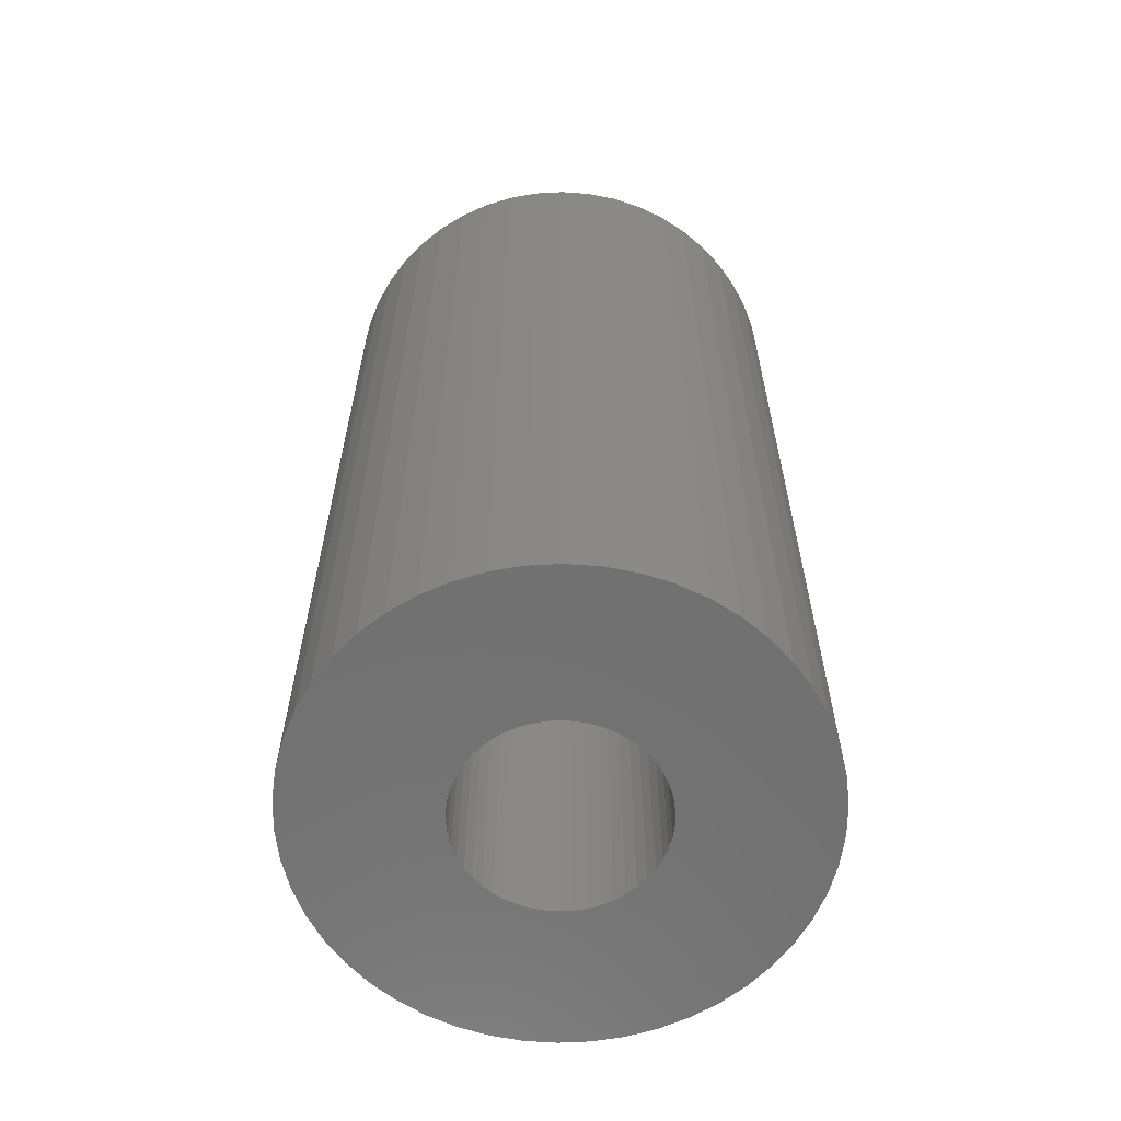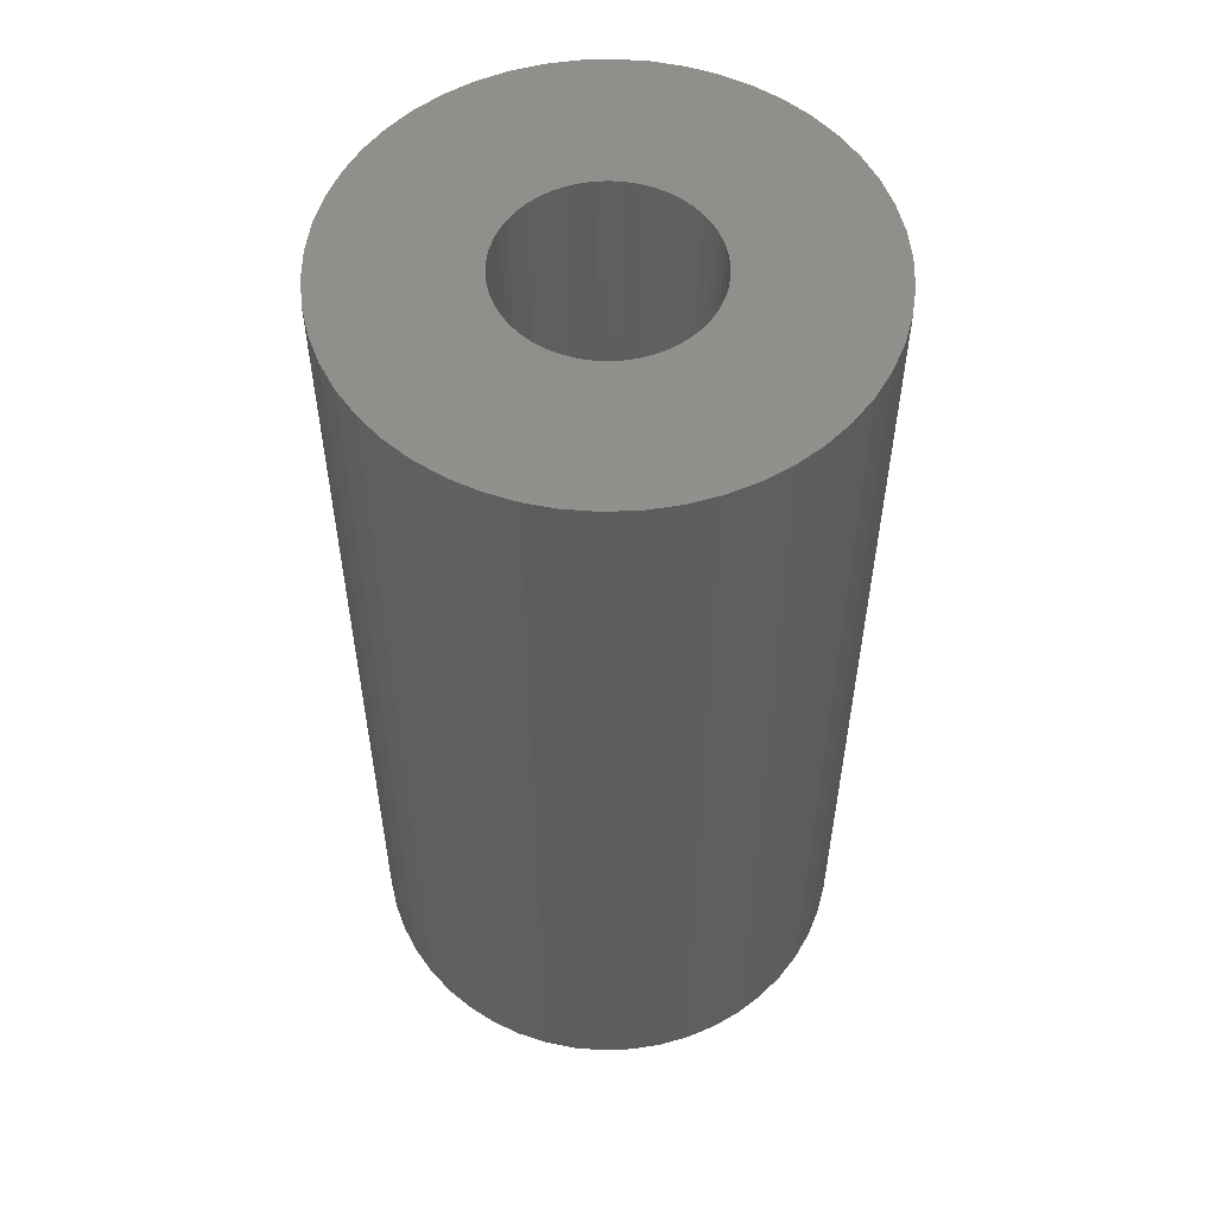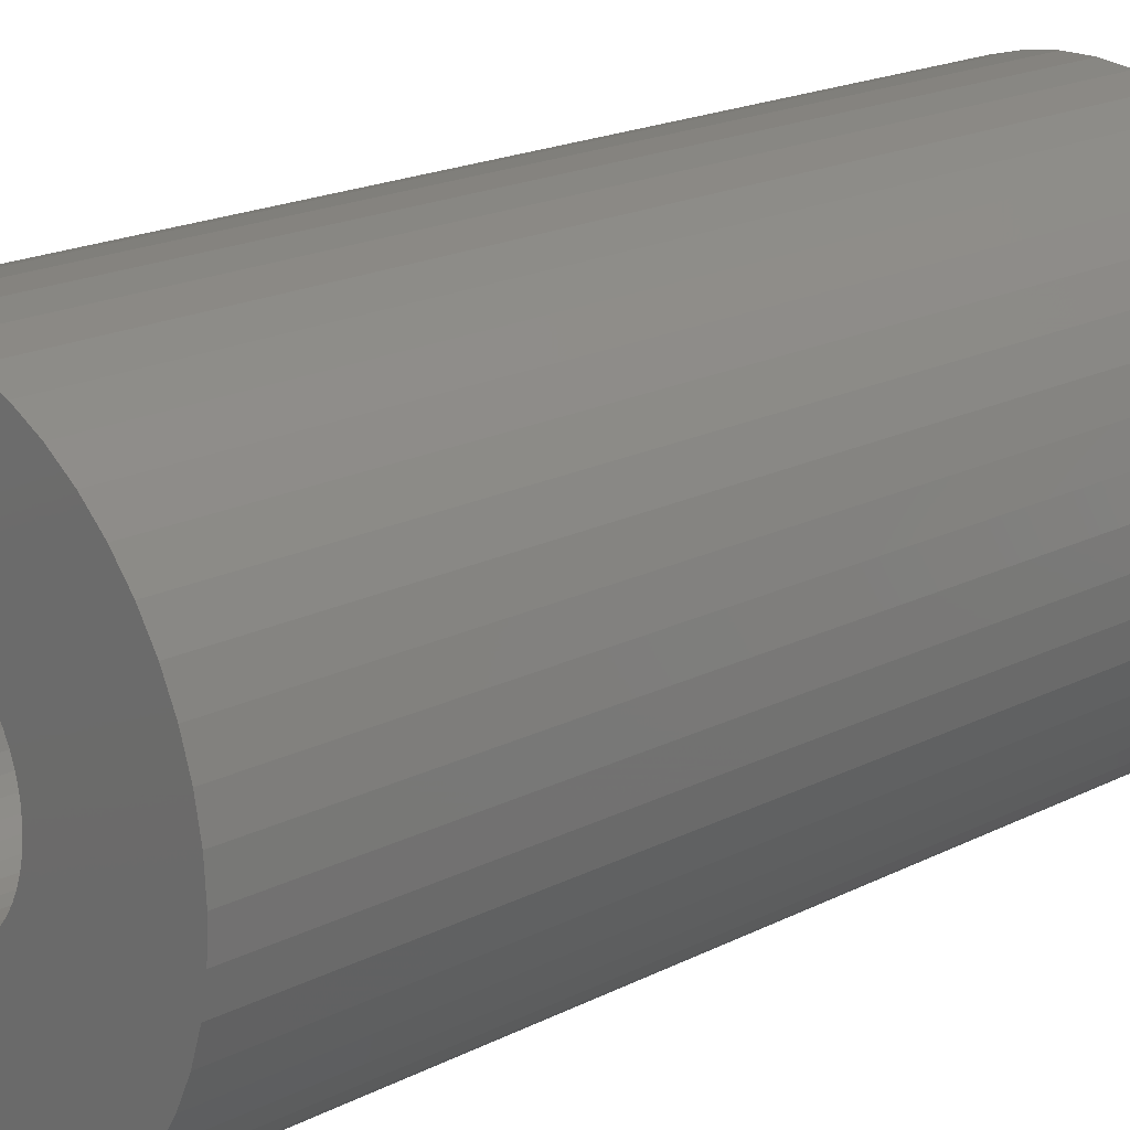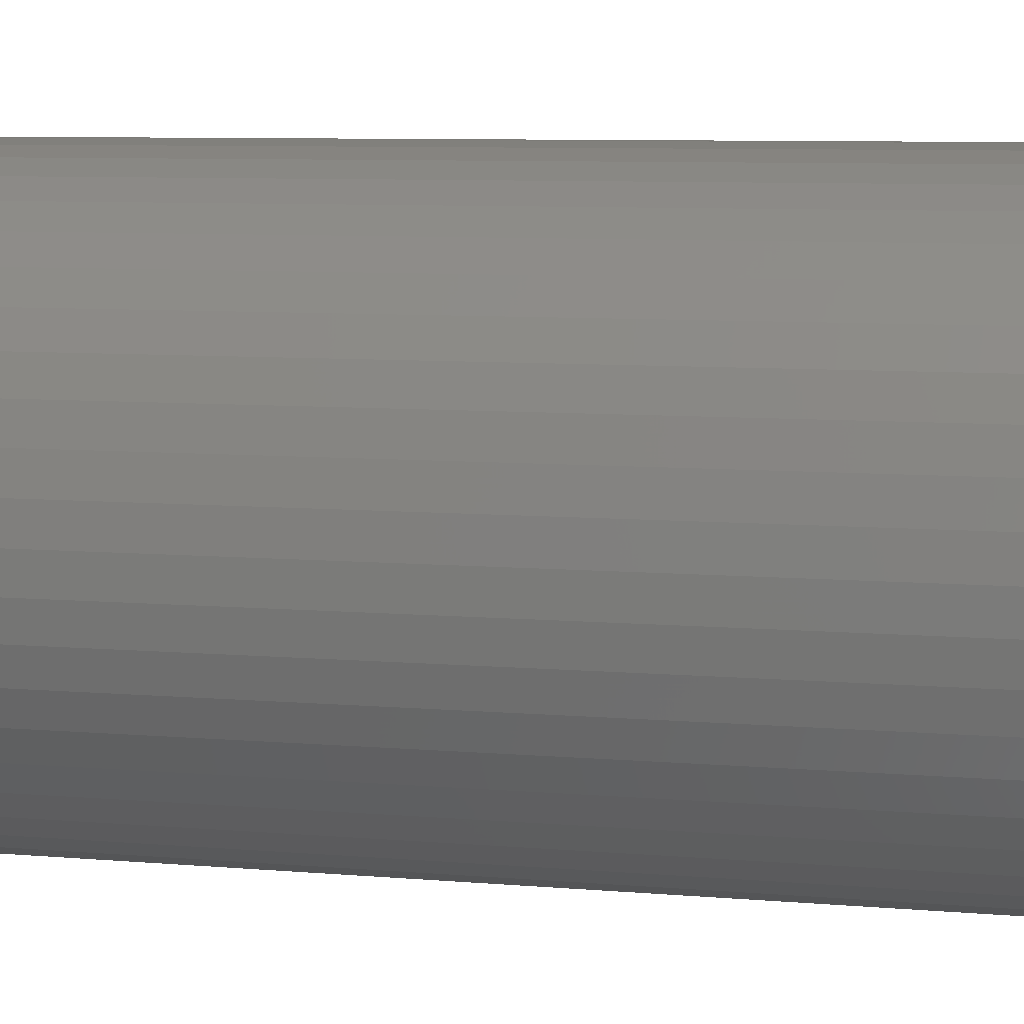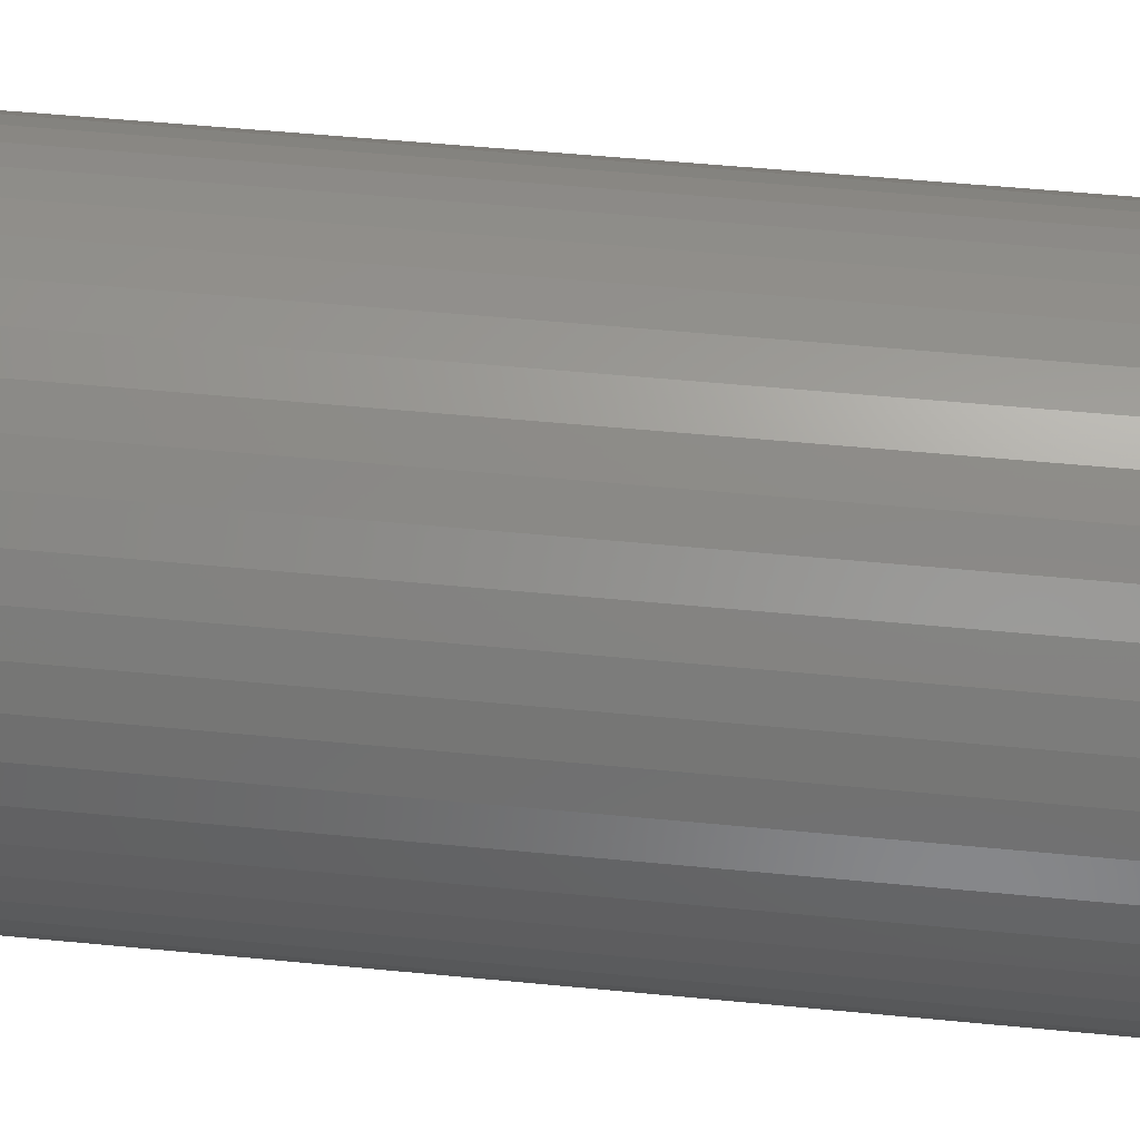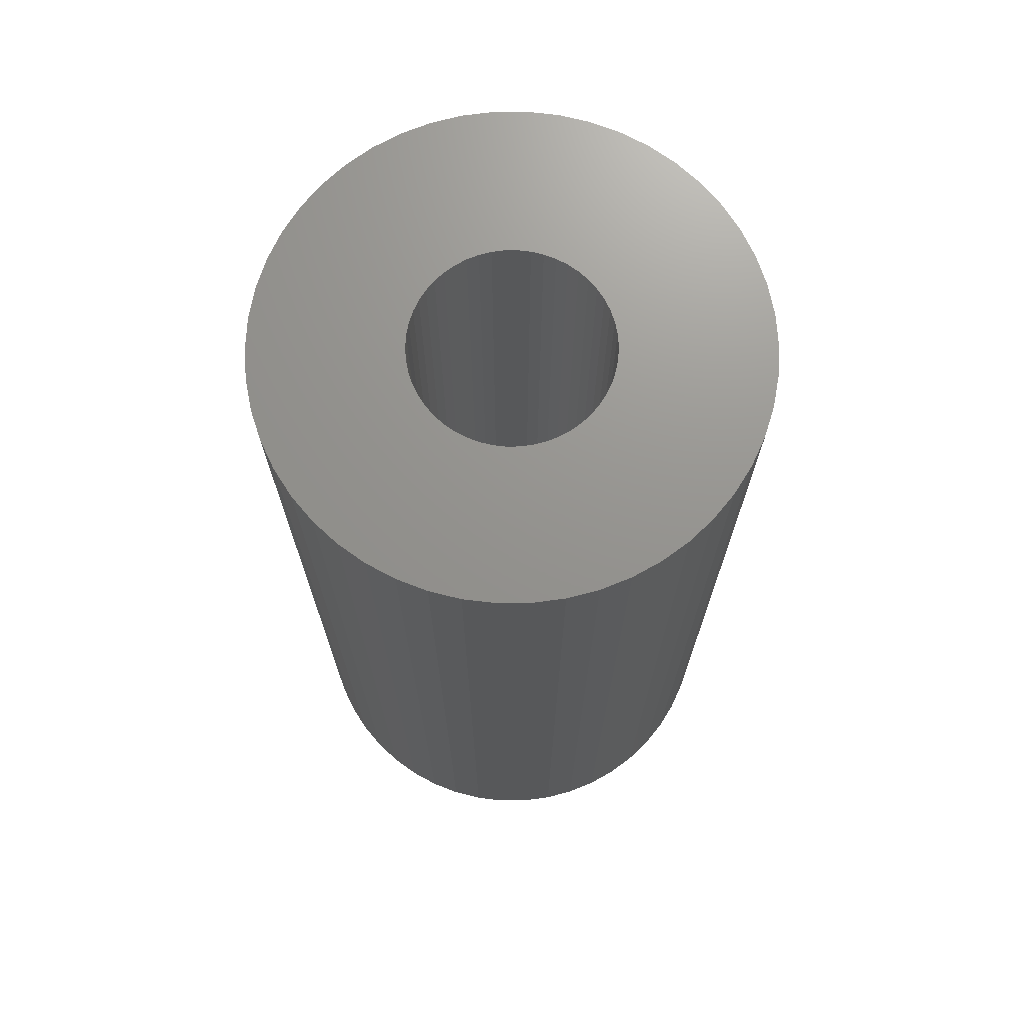
<metadata>
{"format":"stl","ext":"stl","renderer":"f3d","projection":"perspective","resolution":1024,"background":"white","views":[{"elev":-62.2,"azim":17.4,"up":"+Z"},{"elev":54.8,"azim":163.1,"up":"+Z"},{"elev":19.0,"azim":46.1,"up":"+Y"},{"elev":7.4,"azim":-75.5,"up":"+Y"},{"elev":53.4,"azim":-84.1,"up":"+Y"},{"elev":71.2,"azim":-101.2,"up":"+Z"}]}
</metadata>
<code>
# stl→obj: 200 verts, 400 faces
v 25 0 48
v 24.8 3.133 -48
v 24.8 3.133 48
v 25 0 -48
v -25 0 -48
v -24.8 3.133 48
v -24.8 3.133 -48
v -25 0 48
v 1.57 24.95 -48
v -1.57 24.95 48
v 1.57 24.95 48
v -1.57 24.95 -48
v -1.57 -24.95 -48
v 1.57 -24.95 48
v -1.57 -24.95 48
v 1.57 -24.95 -48
v 18.22 17.11 -48
v 15.94 19.26 48
v 18.22 17.11 48
v 15.94 19.26 -48
v -15.94 19.26 -48
v -18.22 17.11 48
v -15.94 19.26 48
v -18.22 17.11 -48
v -7.725 23.78 -48
v -10.64 22.62 48
v -7.725 23.78 48
v -10.64 22.62 -48
v 23.24 9.203 48
v 21.91 12.04 -48
v 21.91 12.04 48
v 23.24 9.203 -48
v 24.21 6.217 -48
v 24.21 6.217 48
v 20.23 14.69 -48
v 20.23 14.69 48
v 10.64 22.62 -48
v 7.725 23.78 48
v 10.64 22.62 48
v 7.725 23.78 -48
v 4.685 24.56 48
v 4.685 24.56 -48
v 13.4 21.11 -48
v 13.4 21.11 48
v -23.24 9.203 -48
v -21.91 12.04 48
v -21.91 12.04 -48
v -23.24 9.203 48
v -20.23 14.69 -48
v -20.23 14.69 48
v -24.21 6.217 -48
v -24.21 6.217 48
v -4.685 24.56 48
v -4.685 24.56 -48
v 4.685 -24.56 48
v 4.685 -24.56 -48
v 10 0 48
v 9.921 1.253 48
v 24.8 -3.133 48
v 9.686 2.487 48
v 9.921 -1.253 48
v 9.298 3.681 48
v 24.21 -6.217 48
v 8.763 4.818 48
v 9.686 -2.487 48
v 8.09 5.878 48
v 23.24 -9.203 48
v 7.29 6.845 48
v 9.298 -3.681 48
v 6.374 7.705 48
v 21.91 -12.04 48
v 5.358 8.443 48
v 8.763 -4.818 48
v 20.23 -14.69 48
v 4.258 9.048 48
v 3.09 9.511 48
v 1.874 9.823 48
v 0.6279 9.98 48
v -0.6279 9.98 48
v -1.874 9.823 48
v -3.09 9.511 48
v -4.258 9.048 48
v -5.358 8.443 48
v -13.4 21.11 48
v -6.374 7.705 48
v -7.29 6.845 48
v -8.09 5.878 48
v -8.763 4.818 48
v 8.09 -5.878 48
v 18.22 -17.11 48
v 7.29 -6.845 48
v 15.94 -19.26 48
v 6.374 -7.705 48
v 13.4 -21.11 48
v 5.358 -8.443 48
v 10.64 -22.62 48
v 4.258 -9.048 48
v 7.725 -23.78 48
v 3.09 -9.511 48
v 1.874 -9.823 48
v 0.6279 -9.98 48
v -0.6279 -9.98 48
v -1.874 -9.823 48
v -4.685 -24.56 48
v -3.09 -9.511 48
v -7.725 -23.78 48
v -4.258 -9.048 48
v -10.64 -22.62 48
v -5.358 -8.443 48
v -13.4 -21.11 48
v -6.374 -7.705 48
v -15.94 -19.26 48
v -7.29 -6.845 48
v -18.22 -17.11 48
v -8.09 -5.878 48
v -20.23 -14.69 48
v -8.763 -4.818 48
v -21.91 -12.04 48
v -9.298 -3.681 48
v -23.24 -9.203 48
v -9.686 -2.487 48
v -24.21 -6.217 48
v -9.921 -1.253 48
v -24.8 -3.133 48
v -10 0 48
v -9.298 3.681 48
v -9.686 2.487 48
v -9.921 1.253 48
v -13.4 21.11 -48
v 24.8 -3.133 -48
v 24.21 -6.217 -48
v -21.91 -12.04 -48
v -23.24 -9.203 -48
v 10 0 -48
v 9.921 -1.253 -48
v 9.686 -2.487 -48
v 23.24 -9.203 -48
v 9.921 1.253 -48
v 9.298 -3.681 -48
v 21.91 -12.04 -48
v 8.763 -4.818 -48
v 20.23 -14.69 -48
v 9.686 2.487 -48
v 8.09 -5.878 -48
v 18.22 -17.11 -48
v 7.29 -6.845 -48
v 15.94 -19.26 -48
v 9.298 3.681 -48
v 6.374 -7.705 -48
v 13.4 -21.11 -48
v 5.358 -8.443 -48
v 10.64 -22.62 -48
v 8.763 4.818 -48
v 4.258 -9.048 -48
v 7.725 -23.78 -48
v 3.09 -9.511 -48
v 1.874 -9.823 -48
v 0.6279 -9.98 -48
v -0.6279 -9.98 -48
v -1.874 -9.823 -48
v -4.685 -24.56 -48
v -3.09 -9.511 -48
v -7.725 -23.78 -48
v -4.258 -9.048 -48
v -10.64 -22.62 -48
v -5.358 -8.443 -48
v -13.4 -21.11 -48
v -6.374 -7.705 -48
v -15.94 -19.26 -48
v -7.29 -6.845 -48
v -18.22 -17.11 -48
v -8.09 -5.878 -48
v -20.23 -14.69 -48
v -8.763 -4.818 -48
v 8.09 5.878 -48
v 7.29 6.845 -48
v 6.374 7.705 -48
v 5.358 8.443 -48
v 4.258 9.048 -48
v 3.09 9.511 -48
v 1.874 9.823 -48
v 0.6279 9.98 -48
v -0.6279 9.98 -48
v -1.874 9.823 -48
v -3.09 9.511 -48
v -4.258 9.048 -48
v -5.358 8.443 -48
v -6.374 7.705 -48
v -7.29 6.845 -48
v -8.09 5.878 -48
v -8.763 4.818 -48
v -9.298 3.681 -48
v -9.686 2.487 -48
v -9.921 1.253 -48
v -10 0 -48
v -9.298 -3.681 -48
v -9.686 -2.487 -48
v -24.21 -6.217 -48
v -9.921 -1.253 -48
v -24.8 -3.133 -48
f 1 2 3
f 2 1 4
f 5 6 7
f 6 5 8
f 9 10 11
f 10 9 12
f 13 14 15
f 14 13 16
f 17 18 19
f 18 17 20
f 21 22 23
f 22 21 24
f 25 26 27
f 26 25 28
f 29 30 31
f 30 29 32
f 3 33 34
f 33 3 2
f 31 35 36
f 35 31 30
f 37 38 39
f 38 37 40
f 40 41 38
f 41 40 42
f 43 39 44
f 39 43 37
f 45 46 47
f 46 45 48
f 49 22 24
f 22 49 50
f 51 48 45
f 48 51 52
f 12 53 10
f 53 12 54
f 16 55 14
f 55 16 56
f 34 32 29
f 32 34 33
f 36 17 19
f 17 36 35
f 42 11 41
f 11 42 9
f 20 44 18
f 44 20 43
f 47 50 49
f 50 47 46
f 7 52 51
f 52 7 6
f 57 1 3
f 58 3 34
f 1 57 59
f 60 34 29
f 61 59 57
f 62 29 31
f 59 61 63
f 64 31 36
f 65 63 61
f 66 36 19
f 63 65 67
f 68 19 18
f 69 67 65
f 70 18 44
f 67 69 71
f 72 44 39
f 73 71 69
f 71 73 74
f 3 58 57
f 34 60 58
f 29 62 60
f 31 64 62
f 36 66 64
f 75 39 38
f 19 68 66
f 18 70 68
f 44 72 70
f 76 38 41
f 39 75 72
f 38 76 75
f 41 77 76
f 11 77 41
f 11 78 77
f 11 79 78
f 10 79 11
f 10 80 79
f 53 80 10
f 80 53 81
f 27 81 53
f 81 27 82
f 26 82 27
f 82 26 83
f 84 83 26
f 83 84 85
f 23 85 84
f 85 23 86
f 22 86 23
f 86 22 87
f 87 50 88
f 50 87 22
f 89 74 73
f 74 89 90
f 91 90 89
f 90 91 92
f 93 92 91
f 92 93 94
f 95 94 93
f 94 95 96
f 97 96 95
f 96 97 98
f 99 98 97
f 98 99 55
f 100 55 99
f 100 14 55
f 101 14 100
f 102 14 101
f 102 15 14
f 103 15 102
f 104 103 105
f 106 105 107
f 103 104 15
f 108 107 109
f 110 109 111
f 112 111 113
f 105 106 104
f 114 113 115
f 116 115 117
f 118 117 119
f 120 119 121
f 122 121 123
f 107 108 106
f 124 123 125
f 46 88 50
f 88 46 126
f 109 110 108
f 48 126 46
f 111 112 110
f 126 48 127
f 113 114 112
f 52 127 48
f 115 116 114
f 127 52 128
f 117 118 116
f 6 128 52
f 119 120 118
f 128 6 125
f 121 122 120
f 8 125 6
f 123 124 122
f 125 8 124
f 28 84 26
f 84 28 129
f 129 23 84
f 23 129 21
f 54 27 53
f 27 54 25
f 59 4 1
f 4 59 130
f 63 130 59
f 130 63 131
f 132 120 133
f 120 132 118
f 134 4 130
f 135 130 131
f 4 134 2
f 136 131 137
f 138 2 134
f 139 137 140
f 2 138 33
f 141 140 142
f 143 33 138
f 144 142 145
f 33 143 32
f 146 145 147
f 148 32 143
f 149 147 150
f 32 148 30
f 151 150 152
f 153 30 148
f 30 153 35
f 130 135 134
f 131 136 135
f 137 139 136
f 140 141 139
f 142 144 141
f 154 152 155
f 145 146 144
f 147 149 146
f 150 151 149
f 156 155 56
f 152 154 151
f 155 156 154
f 56 157 156
f 16 157 56
f 16 158 157
f 16 159 158
f 13 159 16
f 13 160 159
f 161 160 13
f 160 161 162
f 163 162 161
f 162 163 164
f 165 164 163
f 164 165 166
f 167 166 165
f 166 167 168
f 169 168 167
f 168 169 170
f 171 170 169
f 170 171 172
f 172 173 174
f 173 172 171
f 175 35 153
f 35 175 17
f 176 17 175
f 17 176 20
f 177 20 176
f 20 177 43
f 178 43 177
f 43 178 37
f 179 37 178
f 37 179 40
f 180 40 179
f 40 180 42
f 181 42 180
f 181 9 42
f 182 9 181
f 183 9 182
f 183 12 9
f 184 12 183
f 54 184 185
f 25 185 186
f 184 54 12
f 28 186 187
f 129 187 188
f 21 188 189
f 185 25 54
f 24 189 190
f 49 190 191
f 47 191 192
f 45 192 193
f 51 193 194
f 186 28 25
f 7 194 195
f 132 174 173
f 174 132 196
f 187 129 28
f 133 196 132
f 188 21 129
f 196 133 197
f 189 24 21
f 198 197 133
f 190 49 24
f 197 198 199
f 191 47 49
f 200 199 198
f 192 45 47
f 199 200 195
f 193 51 45
f 5 195 200
f 194 7 51
f 195 5 7
f 152 94 96
f 94 152 150
f 71 137 67
f 137 71 140
f 133 122 198
f 122 133 120
f 147 90 92
f 90 147 145
f 155 96 98
f 96 155 152
f 56 98 55
f 98 56 155
f 74 140 71
f 140 74 142
f 90 142 74
f 142 90 145
f 67 131 63
f 131 67 137
f 161 15 104
f 15 161 13
f 165 106 108
f 106 165 163
f 163 104 106
f 104 163 161
f 171 116 173
f 116 171 114
f 171 112 114
f 112 171 169
f 198 124 200
f 124 198 122
f 200 8 5
f 8 200 124
f 150 92 94
f 92 150 147
f 169 110 112
f 110 169 167
f 173 118 132
f 118 173 116
f 167 108 110
f 108 167 165
f 134 58 138
f 58 134 57
f 125 194 128
f 194 125 195
f 183 78 79
f 78 183 182
f 177 68 70
f 68 177 176
f 189 85 86
f 85 189 188
f 186 81 82
f 81 186 185
f 148 64 153
f 64 148 62
f 153 66 175
f 66 153 64
f 180 75 76
f 75 180 179
f 181 76 77
f 76 181 180
f 178 70 72
f 70 178 177
f 88 190 87
f 190 88 191
f 87 189 86
f 189 87 190
f 127 192 126
f 192 127 193
f 187 82 83
f 82 187 186
f 184 79 80
f 79 184 183
f 135 57 134
f 57 135 61
f 160 105 103
f 105 160 162
f 157 101 100
f 101 157 158
f 143 62 148
f 62 143 60
f 138 60 143
f 60 138 58
f 175 68 176
f 68 175 66
f 182 77 78
f 77 182 181
f 179 72 75
f 72 179 178
f 126 191 88
f 191 126 192
f 128 193 127
f 193 128 194
f 139 65 136
f 65 139 69
f 136 61 135
f 61 136 65
f 159 103 102
f 103 159 160
f 119 197 121
f 197 119 196
f 154 99 97
f 99 154 156
f 156 100 99
f 100 156 157
f 188 83 85
f 83 188 187
f 185 80 81
f 80 185 184
f 151 97 95
f 97 151 154
f 146 89 144
f 89 146 91
f 144 73 141
f 73 144 89
f 162 107 105
f 107 162 164
f 113 172 115
f 172 113 170
f 123 195 125
f 195 123 199
f 146 93 91
f 93 146 149
f 149 95 93
f 95 149 151
f 141 69 139
f 69 141 73
f 158 102 101
f 102 158 159
f 168 113 111
f 113 168 170
f 164 109 107
f 109 164 166
f 115 174 117
f 174 115 172
f 117 196 119
f 196 117 174
f 121 199 123
f 199 121 197
f 166 111 109
f 111 166 168

</code>
